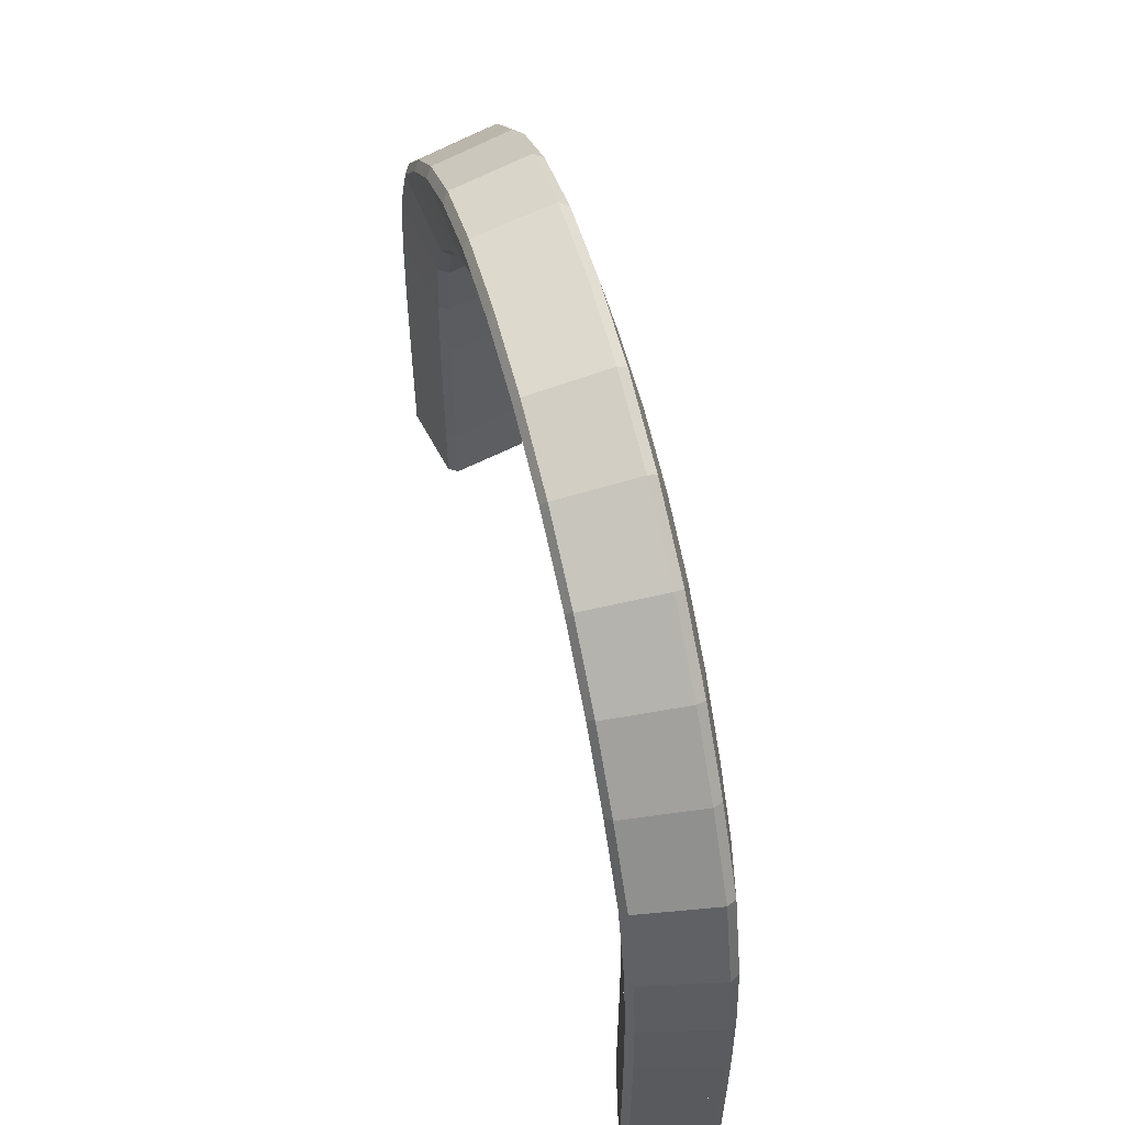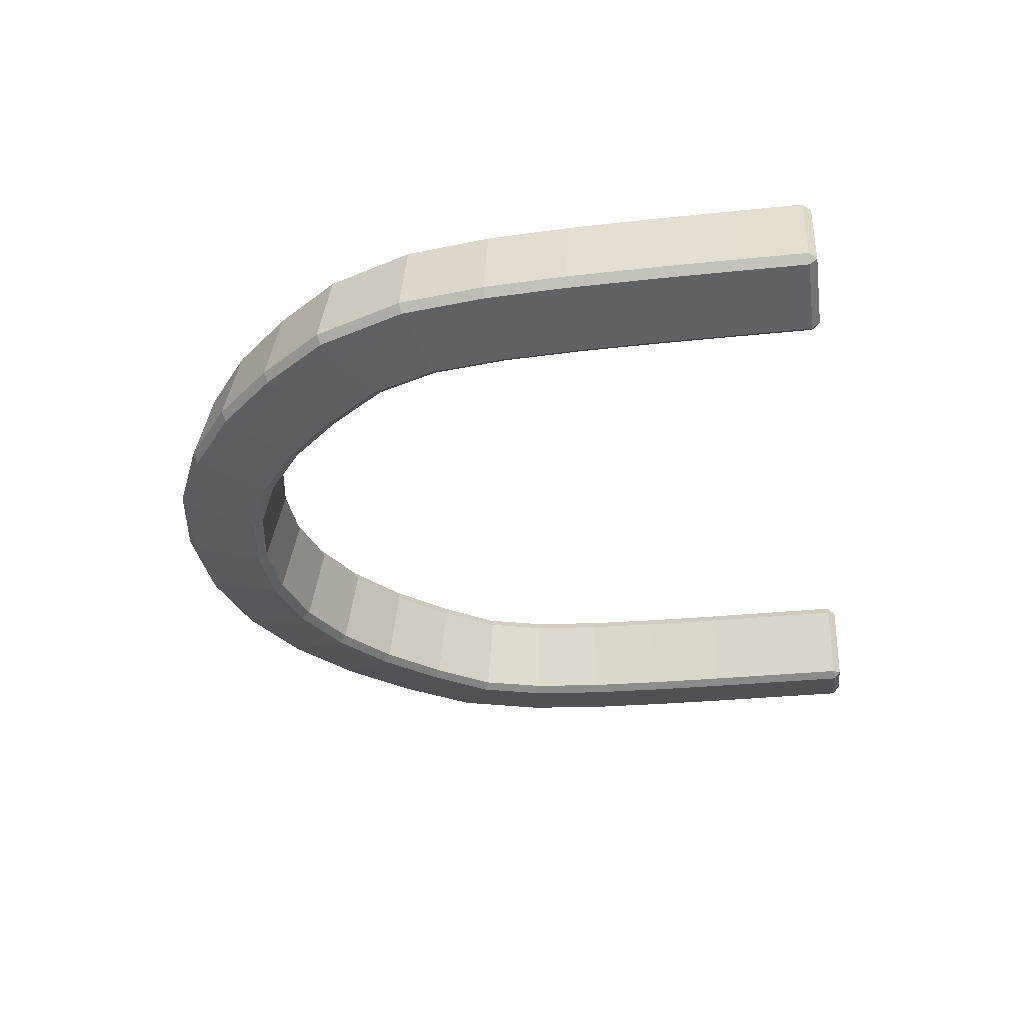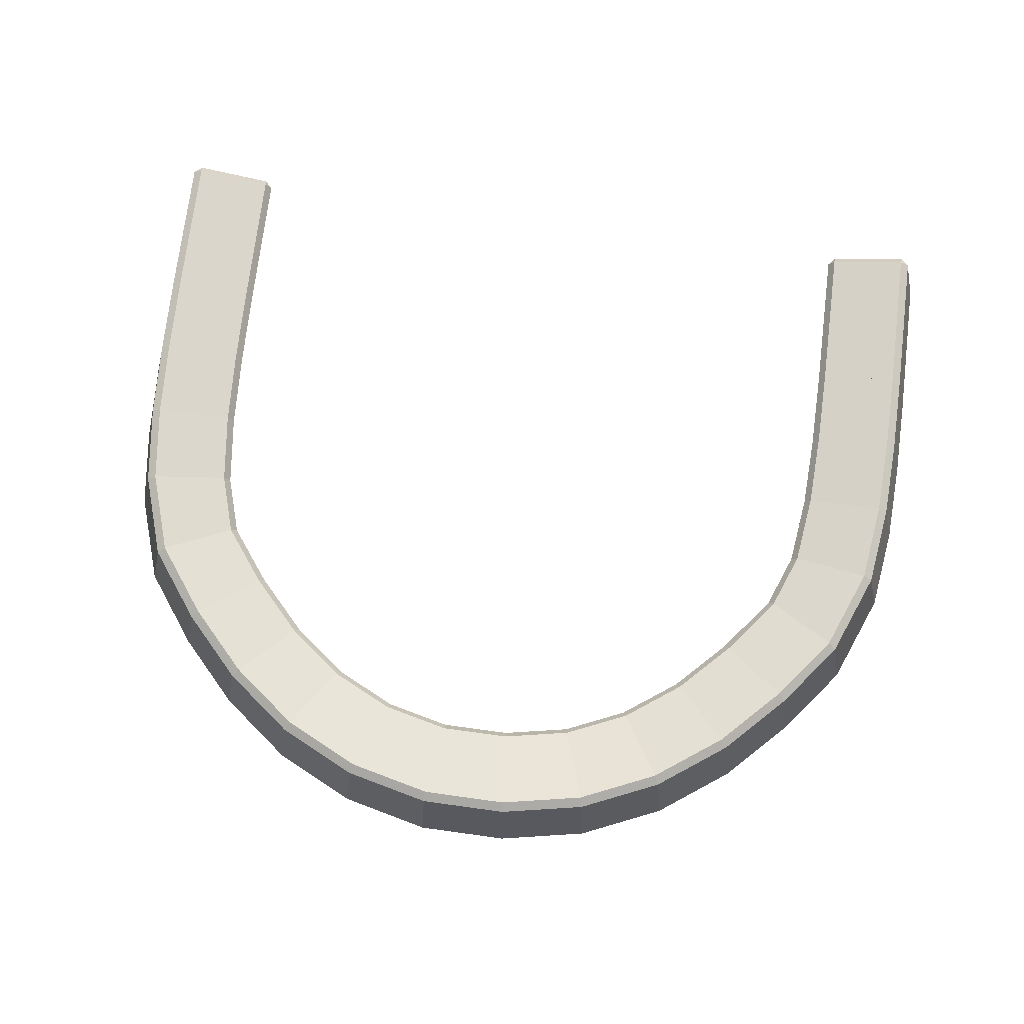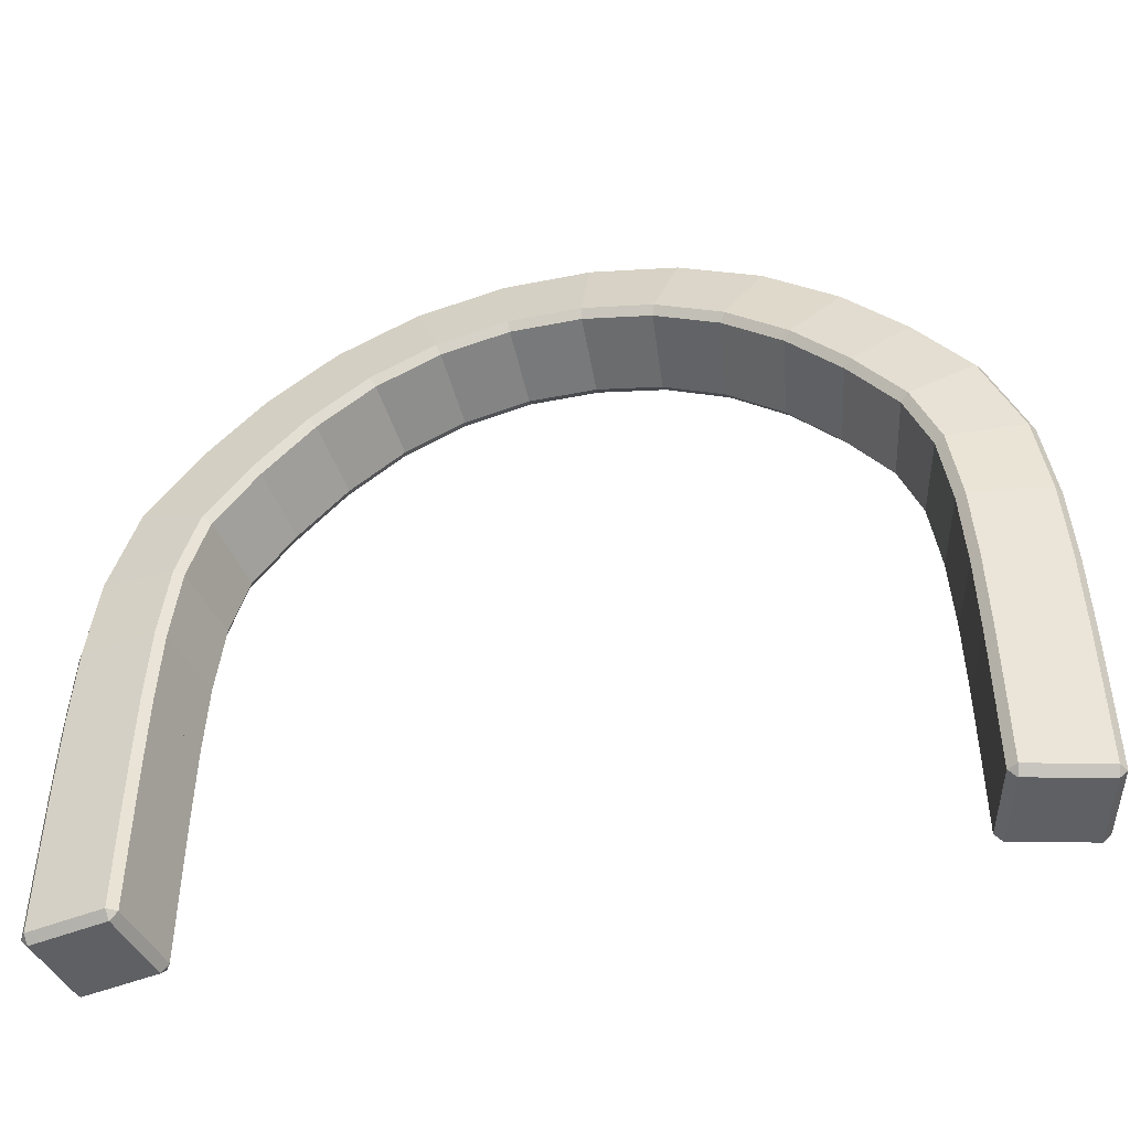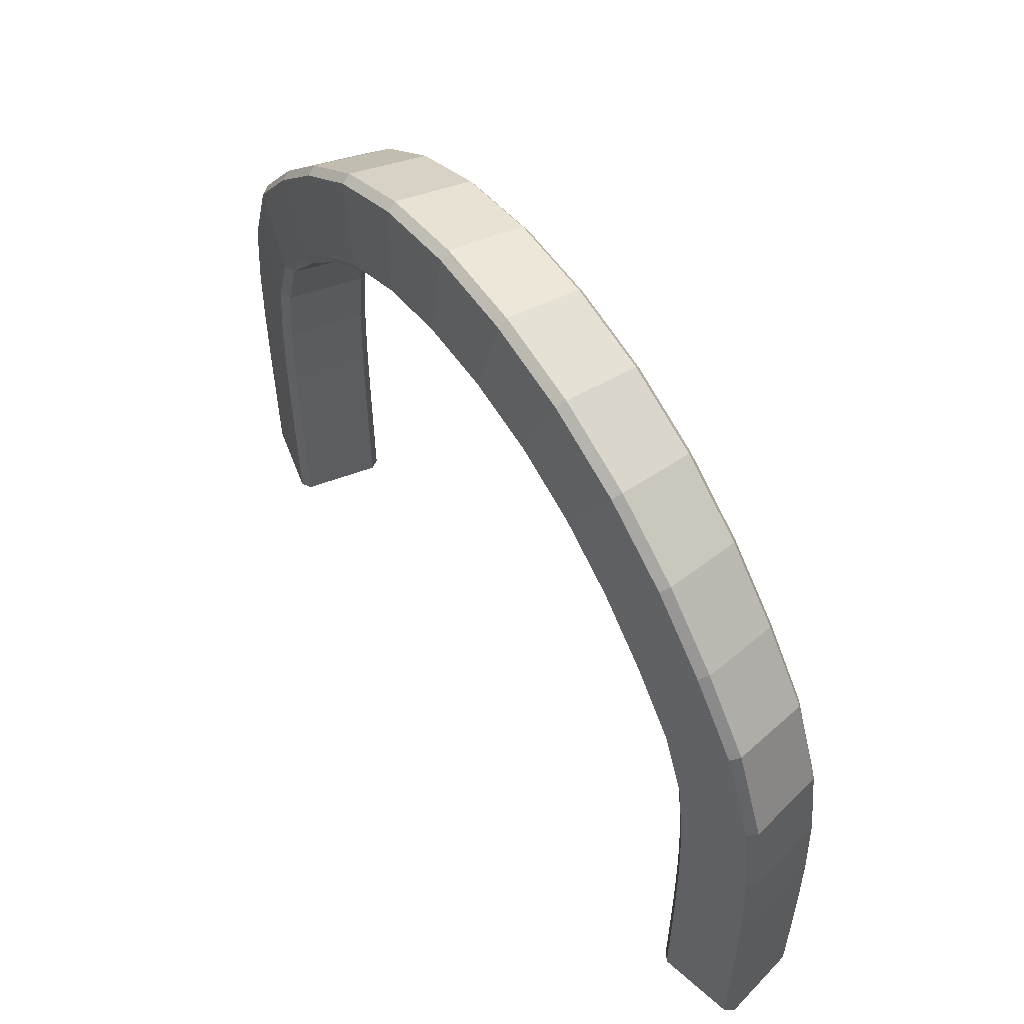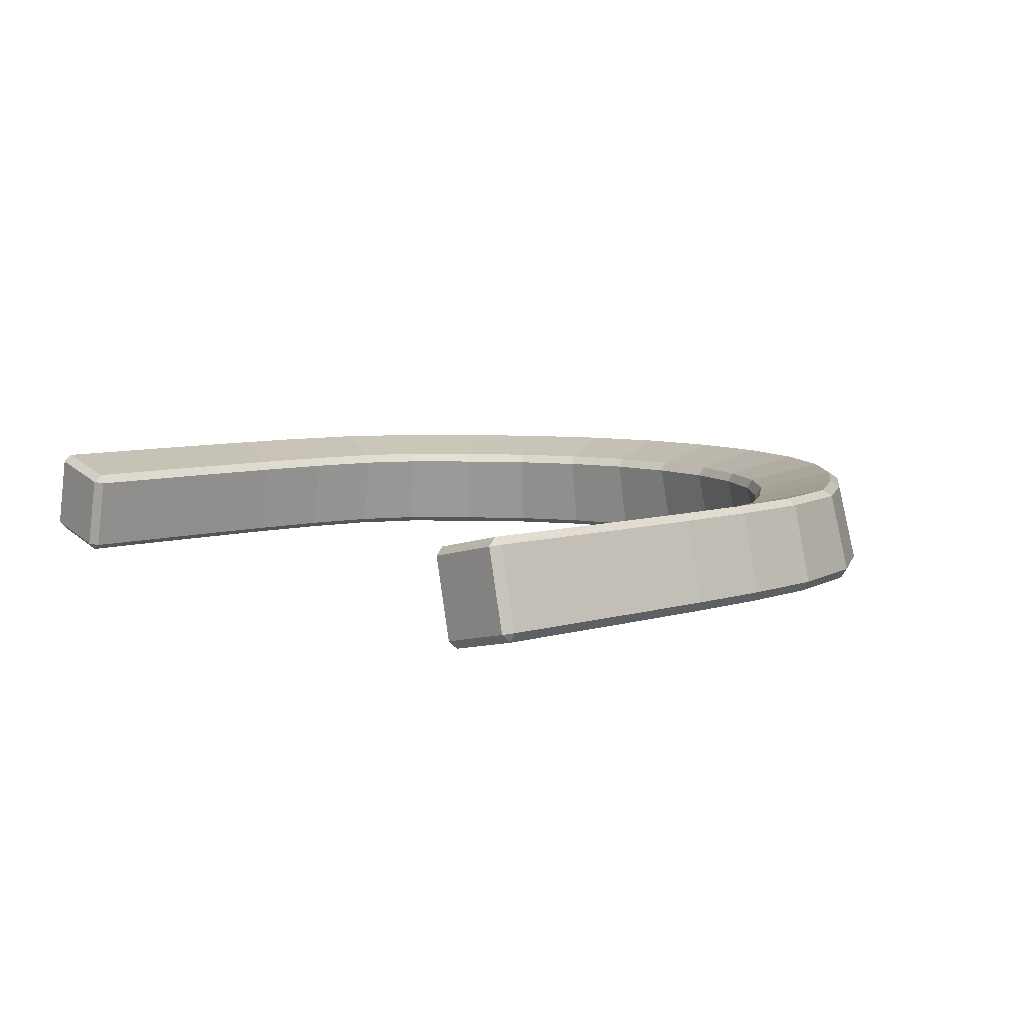
<metadata>
{"format":"obj","ext":"obj","renderer":"f3d","projection":"perspective","resolution":1024,"background":"white","views":[{"elev":59.3,"azim":75.3,"up":"+Y"},{"elev":-32.8,"azim":-81.9,"up":"+Z"},{"elev":71.9,"azim":-173.0,"up":"+Z"},{"elev":-45.3,"azim":-167.7,"up":"+Y"},{"elev":57.4,"azim":-124.1,"up":"+Y"},{"elev":7.9,"azim":50.6,"up":"+Z"}]}
</metadata>
<code>
o Cube.001
v -3.507 -0.3217 0.3732
v -3.525 -0.4006 0.2964
v -3.448 -0.3218 0.2785
v -4.279 -0.3205 0.5527
v -4.374 -0.3204 0.4937
v -4.297 -0.3994 0.4759
v -3.705 -0.4006 -0.4755
v -3.722 -0.3216 -0.5524
v -3.628 -0.3218 -0.4934
v -3.721 0.3989 -0.5528
v -3.626 0.3987 -0.4938
v -4.476 -0.3994 -0.296
v -4.553 -0.3204 -0.2782
v -4.494 -0.3205 -0.3729
v -4.552 0.4014 -0.2785
v -4.493 0.4012 -0.3733
v -3.506 0.3988 0.3728
v -3.447 0.3986 0.2781
v -3.443 1.195 0.2774
v -3.502 1.196 0.3722
v -4.278 0.4011 0.5523
v -4.372 0.4013 0.4934
v -3.717 1.197 -0.5535
v -3.622 1.196 -0.4945
v -4.274 1.203 0.5517
v -4.369 1.204 0.4927
v -4.548 1.205 -0.2792
v -4.489 1.204 -0.374
v -3.488 1.985 0.3709
v -3.429 1.983 0.2762
v -3.389 2.753 0.2743
v -3.448 2.759 0.369
v -4.354 2.012 0.4914
v -4.259 2.01 0.5504
v -4.217 2.824 0.5483
v -4.312 2.831 0.4893
v -3.608 1.987 -0.4957
v -3.703 1.99 -0.5547
v -3.663 2.774 -0.5567
v -3.568 2.766 -0.4977
v -4.475 2.014 -0.3753
v -4.534 2.016 -0.2805
v -4.491 2.844 -0.2826
v -4.432 2.839 -0.3773
v -3.559 3.526 -0.5596
v -3.466 3.505 -0.5005
v -4.369 3.711 -0.286
v -4.311 3.698 -0.3807
v -3.348 3.483 0.3662
v -3.291 3.469 0.2715
v -3.073 4.02 0.2681
v -3.122 4.054 0.3628
v -4.101 3.654 0.545
v -4.193 3.675 0.486
v -3.302 4.168 -0.5634
v -3.222 4.115 -0.5043
v -3.762 4.485 0.5398
v -3.841 4.537 0.4806
v -3.991 4.632 -0.2917
v -3.942 4.598 -0.3864
v -2.663 4.633 0.3591
v -2.618 4.593 0.2644
v -2.112 5.103 0.2622
v -2.151 5.148 0.3568
v -3.318 5.201 0.4764
v -3.246 5.139 0.5356
v -2.654 5.734 0.533
v -2.716 5.805 0.4737
v -2.826 4.769 -0.5673
v -2.754 4.707 -0.5081
v -3.453 5.314 -0.2961
v -3.408 5.275 -0.3908
v -1.549 5.503 0.261
v -1.579 5.555 0.3556
v -1.959 6.227 0.5315
v -2.006 6.309 0.4722
v -2.229 5.235 -0.5104
v -2.291 5.307 -0.5696
v -1.684 5.739 -0.571
v -1.637 5.656 -0.5116
v -2.832 5.938 -0.2988
v -2.794 5.892 -0.3934
v -2.064 6.41 -0.395
v -2.094 6.462 -0.3004
v -1.25 6.826 -0.301
v -1.232 6.769 -0.3956
v -0.9287 5.771 0.2606
v -0.9462 5.828 0.3552
v -1.198 6.657 0.4717
v -1.171 6.567 0.531
v -0.3282 6.725 0.5314
v -0.3356 6.819 0.4721
v -1.008 6.03 -0.5714
v -0.98 5.939 -0.5121
v -0.3489 6.995 -0.3005
v -0.344 6.935 -0.3951
v -0.267 5.955 0.3555
v -0.2621 5.896 0.2609
v 0.4238 5.887 0.2617
v 0.4311 5.946 0.3564
v -0.2753 6.071 -0.5117
v -0.2828 6.166 -0.5711
v 0.4589 6.156 -0.5701
v 0.447 6.061 -0.5108
v 0.562 6.981 -0.2994
v 0.5547 6.921 -0.394
v 0.5269 6.712 0.5325
v 0.5388 6.806 0.4732
v 1.08 5.726 0.263
v 1.1 5.782 0.3577
v 1.396 6.597 0.4748
v 1.363 6.508 0.5341
v 2.133 6.126 0.5361
v 2.184 6.206 0.4769
v 1.142 5.891 -0.5095
v 1.174 5.981 -0.5687
v 1.835 5.653 -0.567
v 1.783 5.573 -0.5078
v 1.458 6.762 -0.2977
v 1.437 6.706 -0.3923
v 1.718 5.475 0.3593
v 1.686 5.425 0.2646
v 2.234 4.993 0.2666
v 2.274 5.037 0.3613
v 2.281 6.354 -0.2955
v 2.249 6.304 -0.3901
v 2.801 5.6 0.5386
v 2.866 5.67 0.4795
v 2.357 5.121 -0.5057
v 2.422 5.19 -0.5648
v 2.94 4.628 -0.5622
v 2.866 4.568 -0.503
v 2.989 5.797 -0.2929
v 2.948 5.754 -0.3875
v 2.727 4.457 0.2692
v 2.773 4.496 0.3639
v 3.441 5.048 0.4824
v 3.368 4.987 0.5416
v 3.871 4.297 0.5454
v 3.956 4.342 0.4865
v 3.534 5.12 -0.3845
v 3.58 5.158 -0.2898
v 4.115 4.422 -0.2855
v 4.062 4.393 -0.3804
v 3.191 3.936 0.3673
v 3.138 3.907 0.2724
v 3.317 3.307 0.2747
v 3.376 3.318 0.3695
v 4.135 3.454 0.5489
v 4.228 3.471 0.4899
v 3.382 4.032 -0.5585
v 3.297 3.988 -0.4996
v 3.588 3.353 -0.5561
v 3.495 3.336 -0.4972
v 4.347 3.49 -0.3767
v 4.405 3.5 -0.2819
v 4.502 2.646 -0.28
v 4.443 2.642 -0.3748
v 3.399 2.572 0.2763
v 3.458 2.576 0.3711
v 4.228 2.629 0.5508
v 4.322 2.635 0.4918
v 3.578 2.583 -0.4955
v 3.673 2.589 -0.5544
v 3.706 1.802 -0.5534
v 3.611 1.8 -0.4945
v 4.536 1.824 -0.2789
v 4.477 1.822 -0.3737
v 3.49 1.797 0.3721
v 3.431 1.796 0.2774
v 3.443 1.005 0.2779
v 3.502 1.006 0.3727
v 4.357 1.82 0.4929
v 4.262 1.817 0.5518
v 4.274 1.013 0.5524
v 4.369 1.013 0.4934
v 3.718 1.007 -0.5529
v 3.623 1.006 -0.4939
v 4.548 1.014 -0.2784
v 4.489 1.014 -0.3731
v 3.506 0.2085 0.3729
v 3.447 0.2083 0.2781
v 3.449 -0.5124 0.2782
v 3.526 -0.5911 0.2961
v 3.508 -0.5122 0.373
v 4.372 0.211 0.4937
v 4.278 0.2108 0.5526
v 4.298 -0.5895 0.4759
v 4.374 -0.5104 0.4937
v 4.28 -0.5106 0.5527
v 3.627 0.2087 -0.4937
v 3.721 0.209 -0.5527
v 3.706 -0.5908 -0.4757
v 3.629 -0.512 -0.4936
v 3.723 -0.5118 -0.5526
v 4.493 0.2113 -0.3729
v 4.552 0.2115 -0.2782
v 4.477 -0.5891 -0.296
v 4.495 -0.5102 -0.3728
v 4.554 -0.51 -0.2781
f 5 22 15 13
f 14 16 10 8
f 16 28 23 10
f 1 17 21 4
f 9 11 18 3
f 11 24 19 18
f 24 37 30 19
f 17 20 25 21
f 16 15 22 21 17 18 11 10
f 22 26 27 15
f 20 29 34 25
f 28 41 38 23
f 34 33 42 41 38 37 30 29
f 26 33 42 27
f 28 27 26 25 20 19 24 23
f 37 40 31 30
f 36 54 47 43
f 44 48 45 39
f 32 49 53 35
f 29 32 35 34
f 33 36 43 42
f 40 46 50 31
f 41 44 39 38
f 48 60 55 45
f 44 43 36 35 32 31 40 39
f 46 56 51 50
f 56 70 62 51
f 49 52 57 53
f 48 47 54 53 49 50 46 45
f 54 58 59 47
f 52 61 66 57
f 60 72 69 55
f 66 65 71 72 69 70 62 61
f 58 65 71 59
f 60 59 58 57 52 51 56 55
f 70 77 63 62
f 68 76 84 81
f 74 88 90 75
f 64 74 75 67
f 61 64 67 66
f 65 68 81 71
f 77 80 73 63
f 72 82 78 69
f 83 86 93 79
f 82 81 68 67 64 63 77 78
f 76 89 85 84
f 80 94 87 73
f 82 83 79 78
f 89 92 95 85
f 83 84 76 75 74 73 80 79
f 86 96 102 93
f 94 101 98 87
f 86 85 89 90 88 87 94 93
f 88 97 91 90
f 92 108 105 95
f 96 106 103 102
f 96 95 92 91 97 98 101 102
f 97 100 107 91
f 101 104 99 98
f 104 115 109 99
f 100 110 112 107
f 106 120 116 103
f 112 111 119 120 116 115 109 110
f 108 111 119 105
f 106 105 108 107 100 99 104 103
f 111 114 125 119
f 121 124 127 113
f 126 134 130 117
f 110 121 113 112
f 115 118 122 109
f 114 128 133 125
f 126 125 114 113 121 122 118 117
f 120 126 117 116
f 118 129 123 122
f 124 136 138 127
f 128 137 142 133
f 129 132 135 123
f 134 141 131 130
f 141 144 151 131
f 134 133 128 127 124 123 129 130
f 132 152 146 135
f 137 140 143 142
f 140 150 156 143
f 141 142 137 138 136 135 132 131
f 136 145 139 138
f 144 155 153 151
f 144 143 140 139 145 146 152 151
f 145 148 149 139
f 152 154 147 146
f 148 160 161 149
f 150 162 157 156
f 154 163 159 147
f 155 158 164 153
f 162 173 167 157
f 155 156 150 149 148 147 154 153
f 158 168 165 164
f 163 166 170 159
f 158 157 162 161 160 159 163 164
f 160 169 174 161
f 168 180 177 165
f 166 178 171 170
f 172 181 187 175
f 169 172 175 174
f 168 167 173 174 169 170 166 165
f 173 176 179 167
f 176 186 197 179
f 178 191 182 171
f 180 196 192 177
f 187 186 197 196 192 191 182 181
f 180 179 176 175 172 171 178 177
f 191 194 183 182
f 196 199 195 192
f 198 188 184 193
f 181 185 190 187
f 186 189 200 197
f 1 2 3
f 4 5 6
f 7 8 9
f 12 13 14
f 183 184 185
f 188 189 190
f 193 194 195
f 198 199 200
f 6 2 1 4
f 12 6 5 13
f 16 14 13 15
f 7 12 14 8
f 11 9 8 10
f 2 7 9 3
f 18 19 20 17
f 30 31 32 29
f 36 33 34 35
f 44 41 42 43
f 40 37 38 39
f 50 51 52 49
f 62 63 64 61
f 68 65 66 67
f 80 77 78 79
f 86 83 84 85
f 92 89 90 91
f 98 99 100 97
f 104 101 102 103
f 114 111 112 113
f 118 115 116 117
f 122 123 124 121
f 132 129 130 131
f 140 137 138 139
f 144 141 142 143
f 146 147 148 145
f 158 155 156 157
f 166 163 164 165
f 170 171 172 169
f 176 173 174 175
f 182 183 185 181
f 184 188 190 185
f 189 186 187 190
f 188 198 200 189
f 199 196 197 200
f 198 193 195 199
f 194 191 192 195
f 193 184 183 194
f 3 18 17 1
f 22 5 4 21
f 26 22 21 25
f 28 16 15 27
f 24 11 10 23
f 19 30 29 20
f 33 26 25 34
f 41 28 27 42
f 37 24 23 38
f 31 50 49 32
f 54 36 35 53
f 48 44 43 47
f 46 40 39 45
f 58 54 53 57
f 60 48 47 59
f 56 46 45 55
f 51 62 61 52
f 65 58 57 66
f 72 60 59 71
f 70 56 55 69
f 82 72 71 81
f 77 70 69 78
f 63 73 74 64
f 76 68 67 75
f 83 82 81 84
f 73 87 88 74
f 89 76 75 90
f 94 80 79 93
f 87 98 97 88
f 96 86 85 95
f 101 94 93 102
f 108 92 91 107
f 106 96 95 105
f 99 109 110 100
f 111 108 107 112
f 120 106 105 119
f 115 104 103 116
f 109 122 121 110
f 126 120 119 125
f 128 114 113 127
f 134 126 125 133
f 129 118 117 130
f 123 135 136 124
f 137 128 127 138
f 141 134 133 142
f 135 146 145 136
f 152 132 131 151
f 150 140 139 149
f 155 144 143 156
f 154 152 151 153
f 147 159 160 148
f 162 150 149 161
f 163 154 153 164
f 159 170 169 160
f 173 162 161 174
f 168 158 157 167
f 180 168 167 179
f 178 166 165 177
f 171 182 181 172
f 186 176 175 187
f 196 180 179 197
f 191 178 177 192
f 6 12 7 2

</code>
